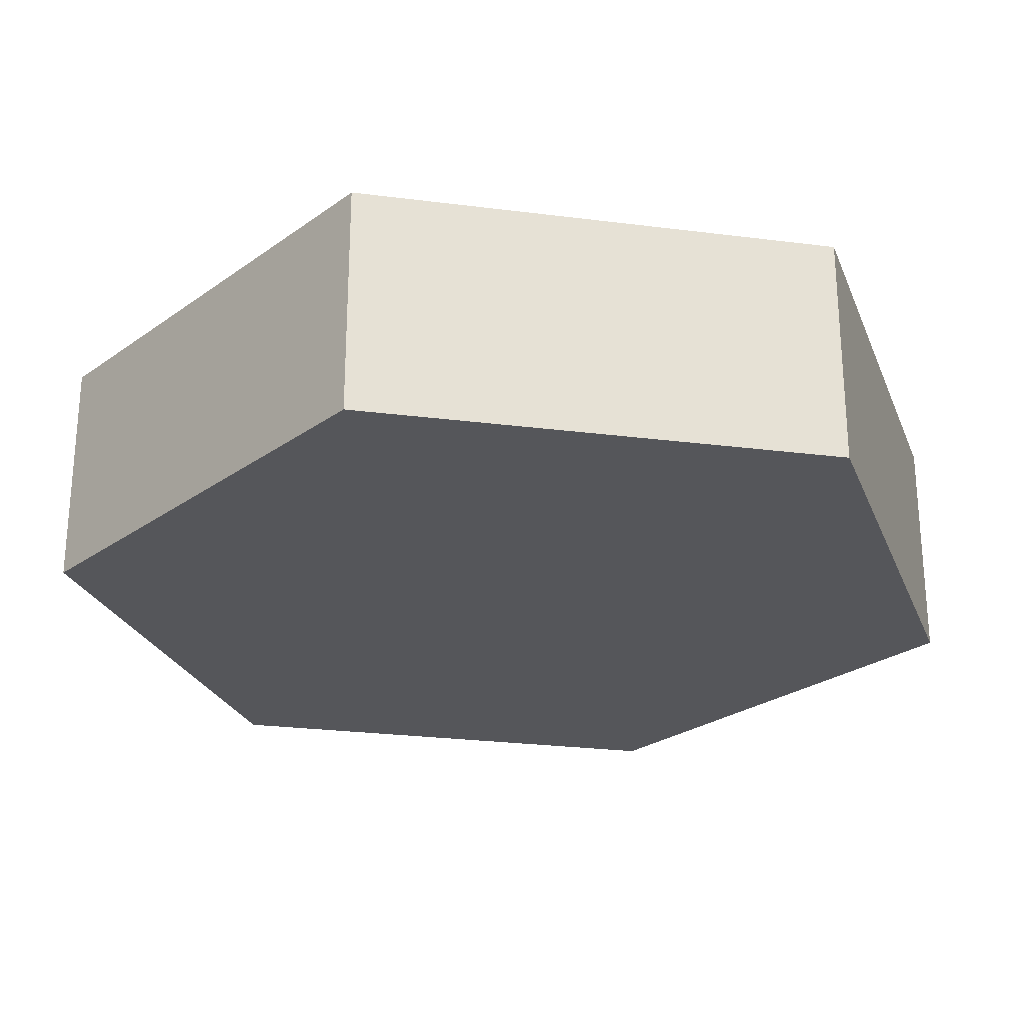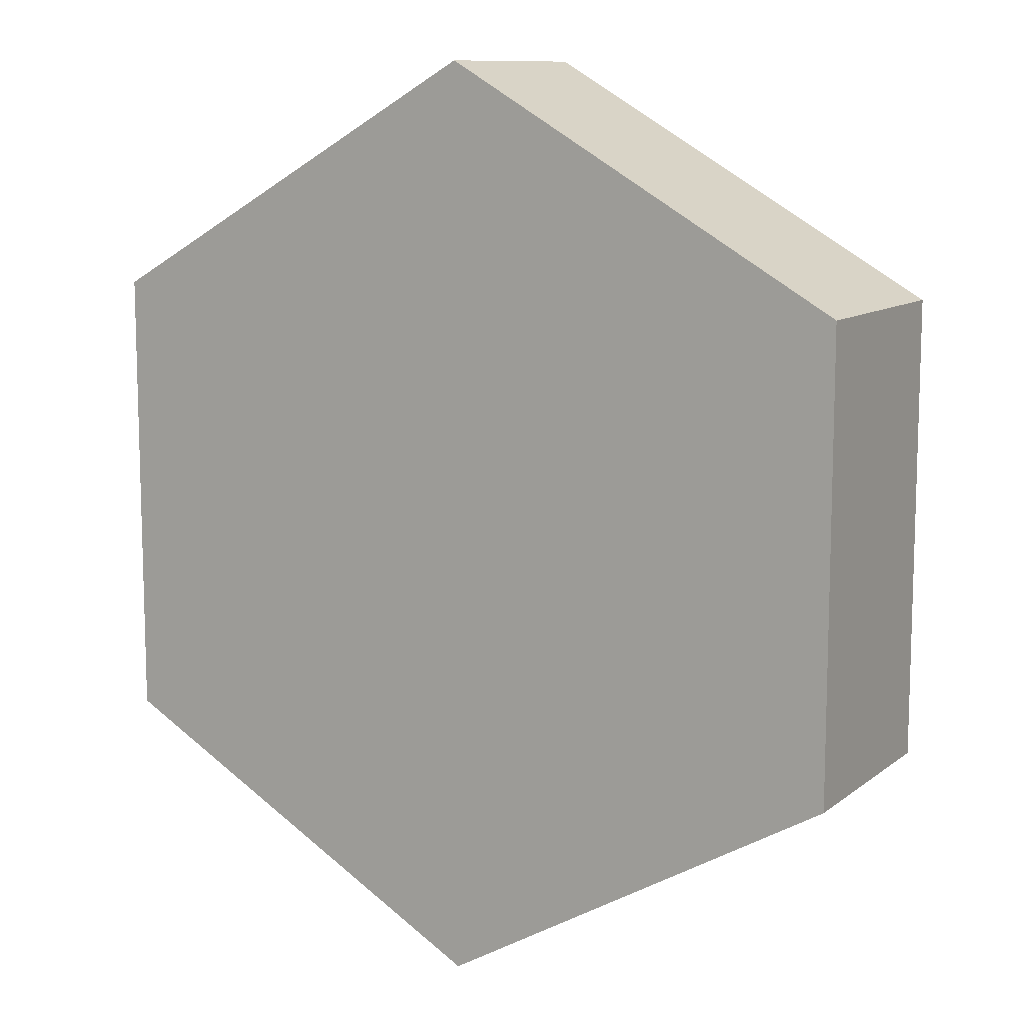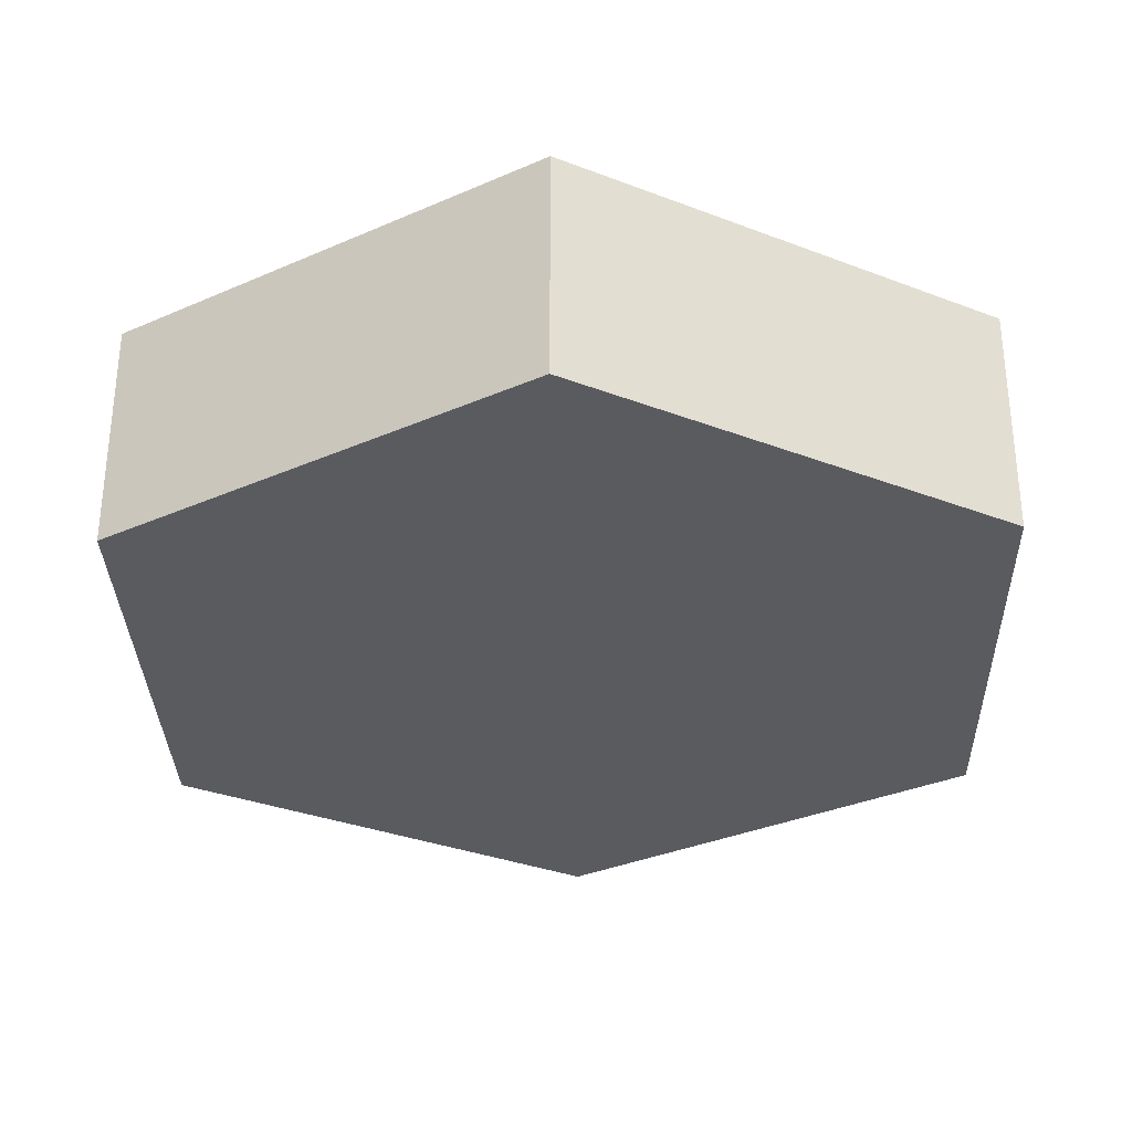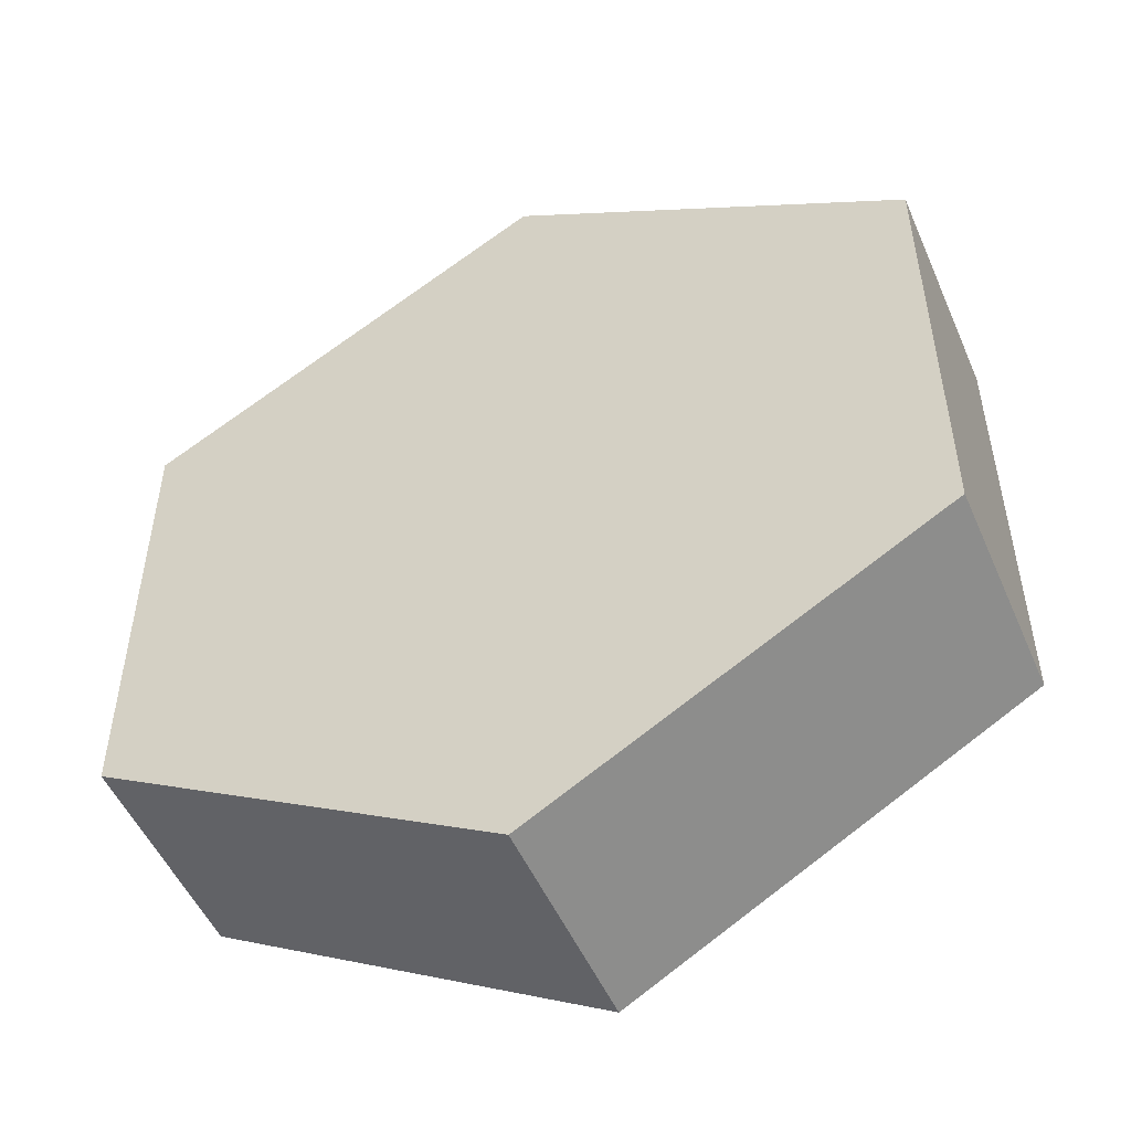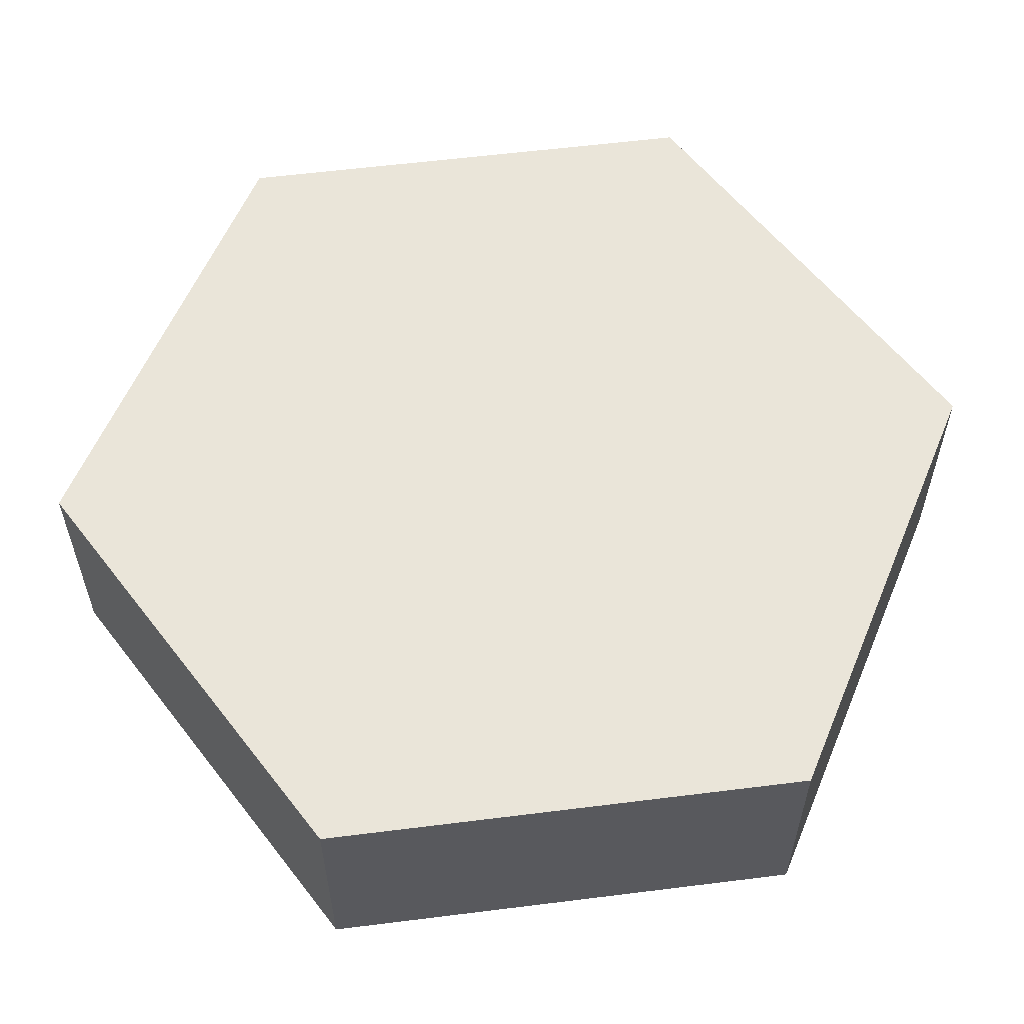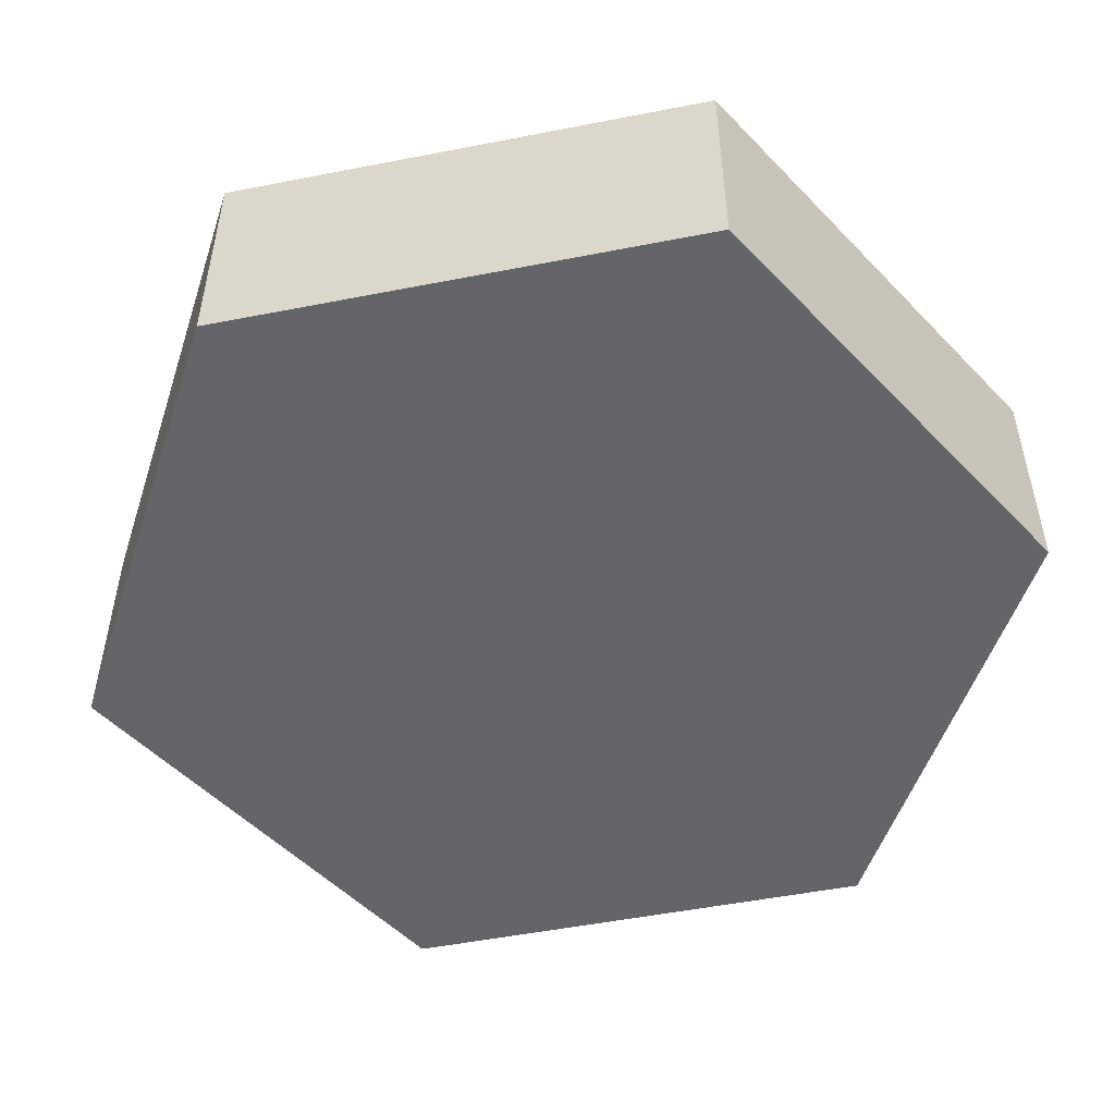
<metadata>
{"format":"obj","ext":"obj","renderer":"f3d","projection":"perspective","resolution":1024,"background":"white","views":[{"elev":-25.8,"azim":138.5,"up":"+Z"},{"elev":10.7,"azim":29.7,"up":"+Y"},{"elev":-32.2,"azim":121.6,"up":"+Z"},{"elev":-51.1,"azim":23.2,"up":"+Y"},{"elev":58.1,"azim":82.6,"up":"+Z"},{"elev":-51.4,"azim":-138.0,"up":"+Z"}]}
</metadata>
<code>
g quarry_bullseye
v 0.0554 1.33 0.3133
v -1.058 0.6872 0.3133
v -1.058 0.6872 -0.3133
v 0.0554 1.33 -0.3133
v -1.058 0.6872 0.3133
v -1.058 -0.5982 0.3133
v -1.058 -0.5982 -0.3133
v -1.058 0.6872 -0.3133
v -1.058 -0.5982 0.3133
v 0.0554 -1.241 0.3133
v 0.0554 -1.241 -0.3133
v -1.058 -0.5982 -0.3133
v 0.0554 -1.241 0.3133
v 1.169 -0.5982 0.3133
v 1.169 -0.5982 -0.3133
v 0.0554 -1.241 -0.3133
v 0.0554 -1.241 -0.3133
v 1.169 -0.5982 -0.3133
v 1.169 0.6872 -0.3133
v 0.0554 1.33 -0.3133
v -1.058 -0.5982 -0.3133
v -1.058 0.6872 -0.3133
v 1.169 -0.5982 0.3133
v 1.169 0.6872 0.3133
v 1.169 0.6872 -0.3133
v 1.169 -0.5982 -0.3133
v 1.169 0.6872 0.3133
v 0.0554 1.33 0.3133
v 0.0554 1.33 -0.3133
v 1.169 0.6872 -0.3133
v 0.7459 0.4432 0.3133
v 0.4801 0.2897 0.3133
v 0.0554 0.5349 0.3133
v 0.0554 0.8419 0.3133
v -0.3693 0.2897 0.3133
v -0.6351 0.4432 0.3133
v 0.4801 -0.2007 0.3133
v 0.2597 -0.07341 0.3133
v 0.2597 0.1625 0.3133
v 0.4801 0.2897 0.3133
v 0.0554 -0.7528 0.3133
v 0.0554 -0.4459 0.3133
v 0.4801 -0.2007 0.3133
v 0.7459 -0.3541 0.3133
v -0.6351 -0.3541 0.3133
v 0.0554 -0.4459 0.3133
v -0.3693 -0.2007 0.3133
v -0.6351 0.4432 0.3133
v -0.3693 0.2897 0.3133
v -0.3693 -0.2007 0.3133
v -0.6351 -0.3541 0.3133
v 0.7459 -0.3541 0.3133
v 0.4801 -0.2007 0.3133
v 0.4801 0.2897 0.3133
v 0.7459 0.4432 0.3133
v 0.2597 0.1625 0.3133
v 0.2597 -0.07341 0.3133
v 0.0554 -0.1913 0.3133
v 0.0554 0.2804 0.3133
v -0.1489 -0.07341 0.3133
v -0.1489 0.1625 0.3133
v -0.3693 -0.2007 0.3133
v -0.1489 -0.07341 0.3133
v 0.0554 -0.1913 0.3133
v 0.0554 -0.4459 0.3133
v 0.0554 -0.4459 0.3133
v 0.2597 -0.07341 0.3133
v 0.4801 -0.2007 0.3133
v 0.0554 0.5349 0.3133
v 0.0554 0.2804 0.3133
v -0.1489 0.1625 0.3133
v -0.3693 0.2897 0.3133
v 0.4801 0.2897 0.3133
v 0.0554 0.2804 0.3133
v 0.2597 0.1625 0.3133
v -0.3693 0.2897 0.3133
v -0.1489 0.1625 0.3133
v -0.1489 -0.07341 0.3133
v -0.3693 -0.2007 0.3133
v 1.169 0.6872 0.3133
v 1.033 0.6091 0.3133
v 0.0554 1.174 0.3133
v 0.0554 1.33 0.3133
v -1.058 -0.5982 0.3133
v -0.9225 -0.5201 0.3133
v 0.0554 -1.085 0.3133
v 0.0554 -1.241 0.3133
v 0.0554 1.33 0.3133
v 0.0554 1.174 0.3133
v -0.9225 0.6091 0.3133
v -1.058 0.6872 0.3133
v 1.169 -0.5982 0.3133
v 1.033 -0.5201 0.3133
v 1.033 0.6091 0.3133
v 1.169 0.6872 0.3133
v -1.058 0.6872 0.3133
v -0.9225 0.6091 0.3133
v -0.9225 -0.5201 0.3133
v -1.058 -0.5982 0.3133
v 0.0554 -1.241 0.3133
v 0.0554 -1.085 0.3133
v 1.033 -0.5201 0.3133
v 1.169 -0.5982 0.3133
v -0.9225 0.6091 0.3133
v -0.6351 0.4432 0.3133
v -0.6351 -0.3541 0.3133
v -0.9225 -0.5201 0.3133
v 0.0554 1.174 0.3133
v 0.0554 -0.7528 0.3133
v 0.0554 0.8419 0.3133
v 0.0554 -1.085 0.3133
v 1.033 0.6091 0.3133
v 0.7459 -0.3541 0.3133
v 0.7459 0.4432 0.3133
v 1.033 -0.5201 0.3133
g quarry_bullseye_0
f 3 2 1
f 4 3 1
f 7 6 5
f 8 7 5
f 11 10 9
f 12 11 9
f 15 14 13
f 16 15 13
f 19 18 17
f 17 20 19
f 17 21 20
f 21 22 20
f 25 24 23
f 26 25 23
f 29 28 27
f 30 29 27
f 33 32 31
f 34 33 31
f 35 33 34
f 36 35 34
f 39 38 37
f 40 39 37
f 43 42 41
f 44 43 41
f 41 46 45
f 46 47 45
f 50 49 48
f 51 50 48
f 54 53 52
f 55 54 52
f 58 57 56
f 56 59 58
f 59 60 58
f 59 61 60
f 64 63 62
f 65 64 62
f 67 64 66
f 68 67 66
f 71 70 69
f 72 71 69
f 69 74 73
f 74 75 73
f 78 77 76
f 79 78 76
f 82 81 80
f 83 82 80
f 86 85 84
f 87 86 84
f 90 89 88
f 91 90 88
f 94 93 92
f 95 94 92
f 98 97 96
f 99 98 96
f 102 101 100
f 103 102 100
f 106 105 104
f 107 106 104
f 104 105 108
f 109 106 107
f 105 110 108
f 111 109 107
f 108 110 112
f 113 109 111
f 110 114 112
f 115 113 111
f 112 114 115
f 114 113 115

</code>
